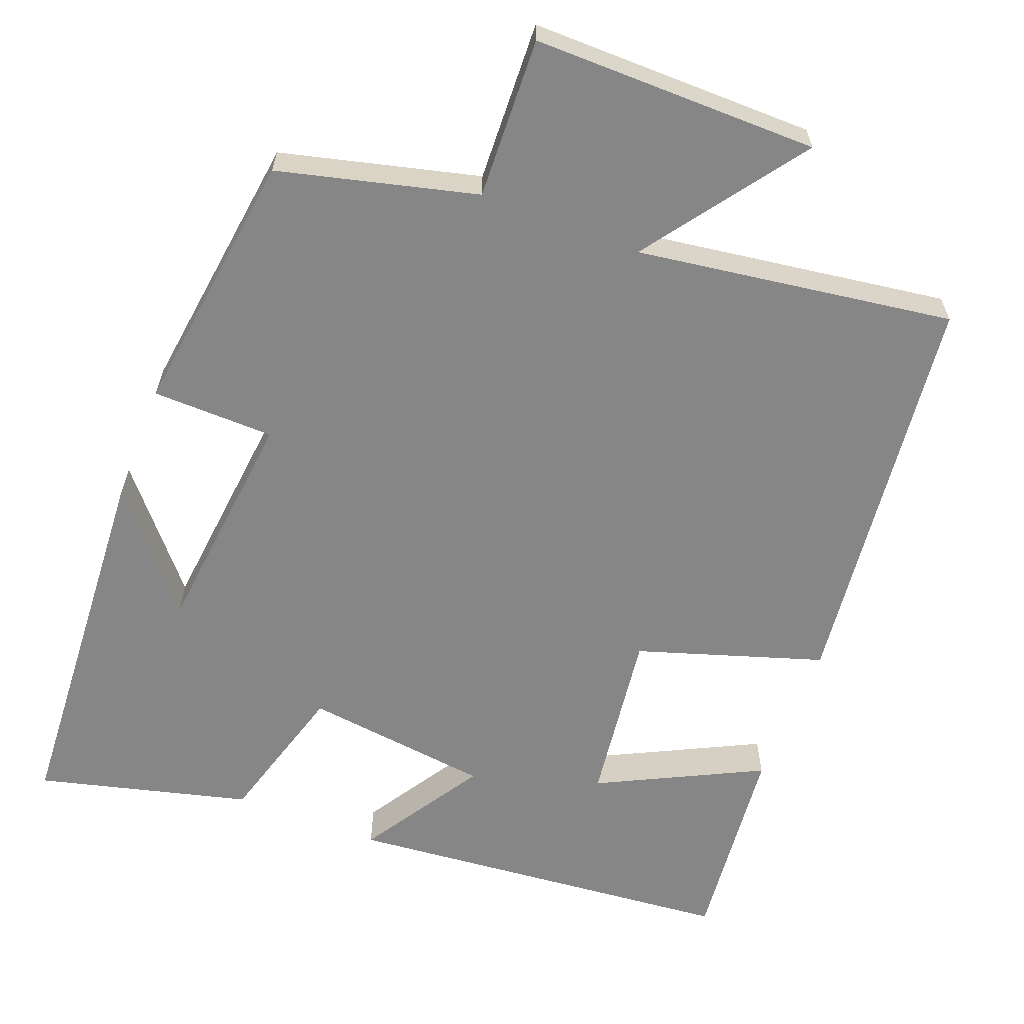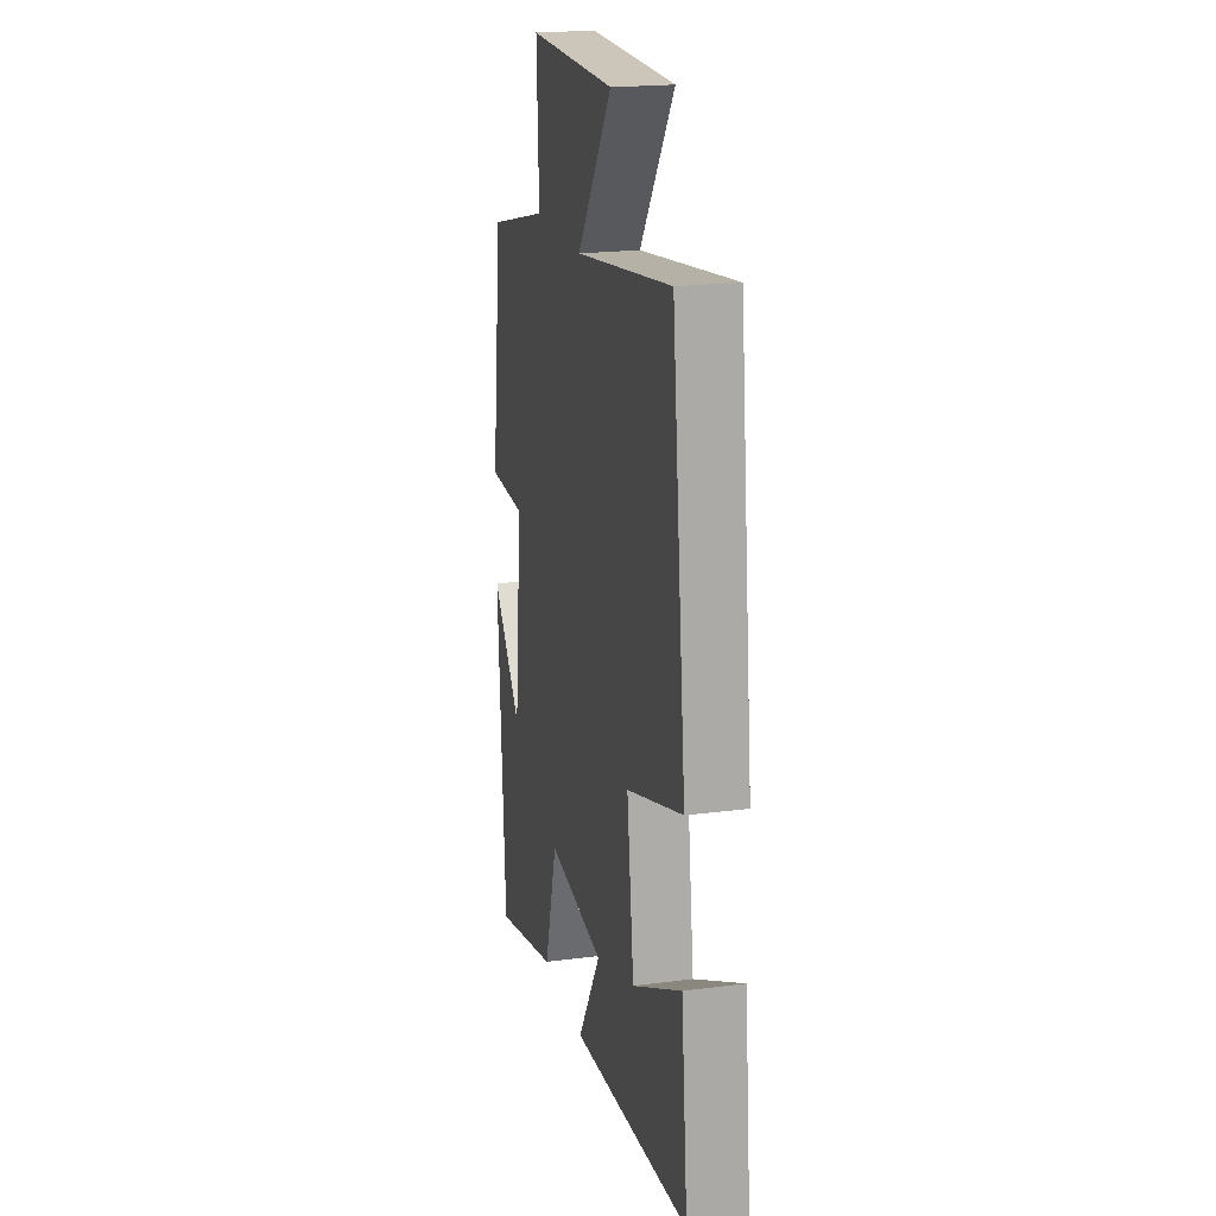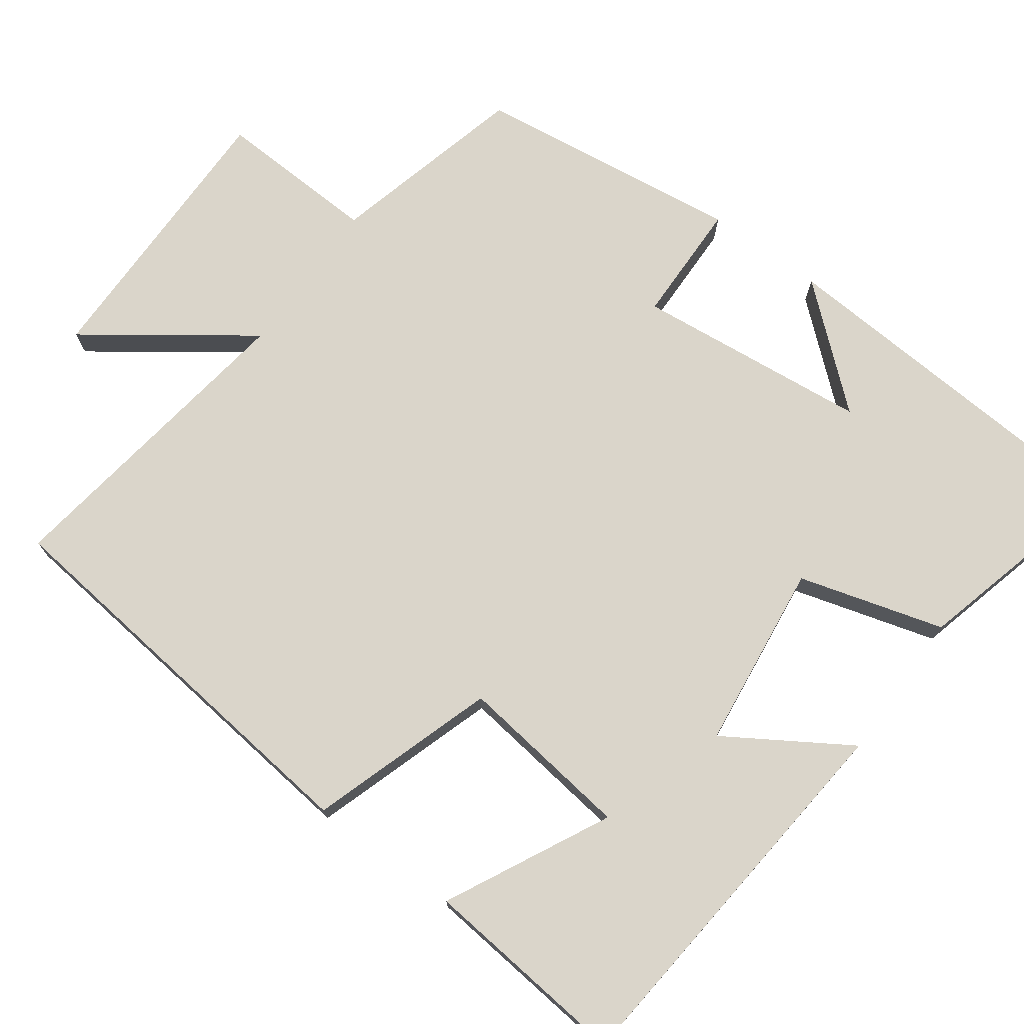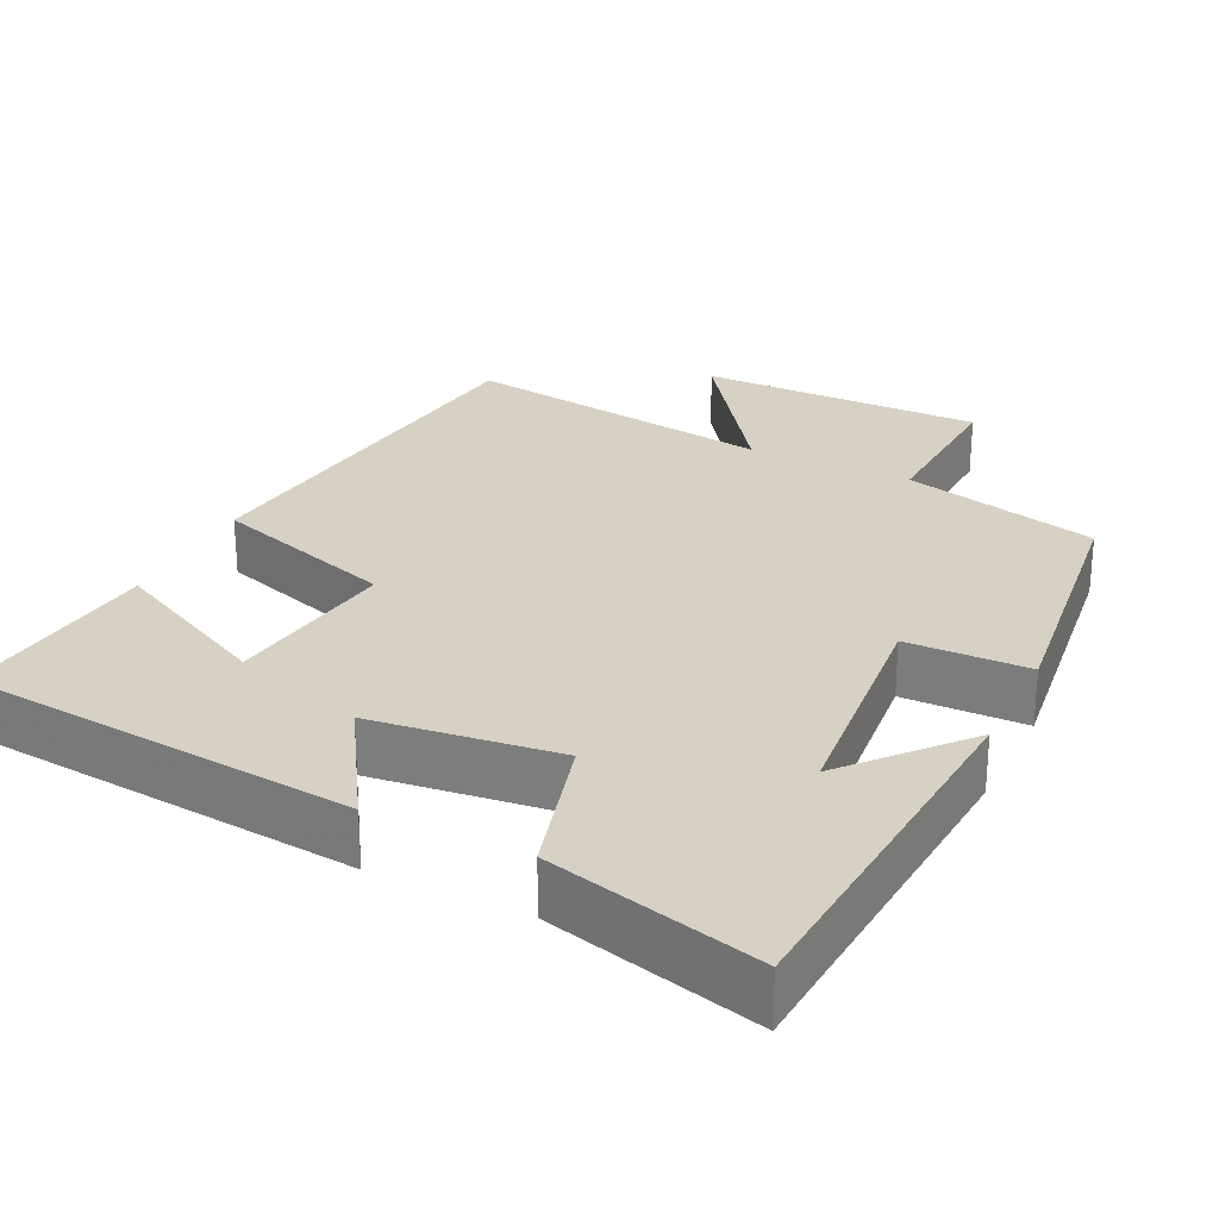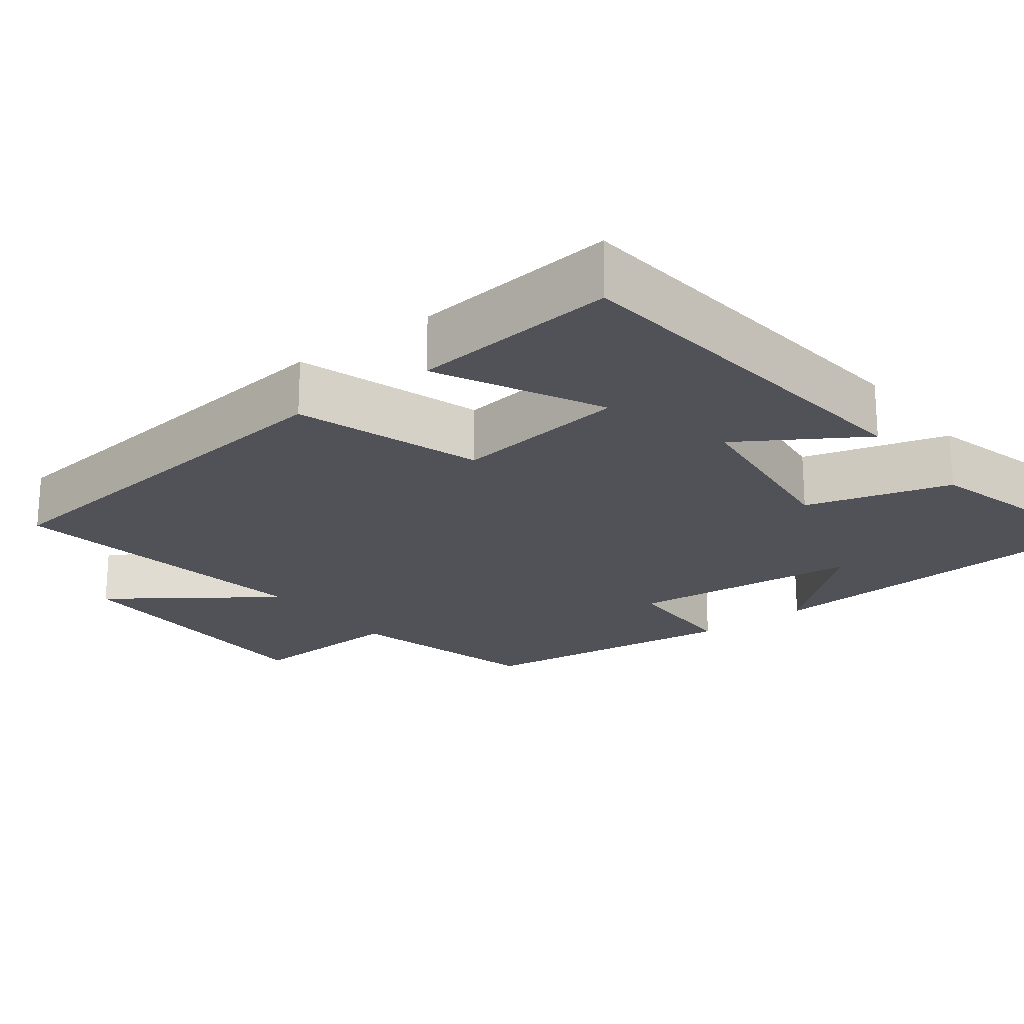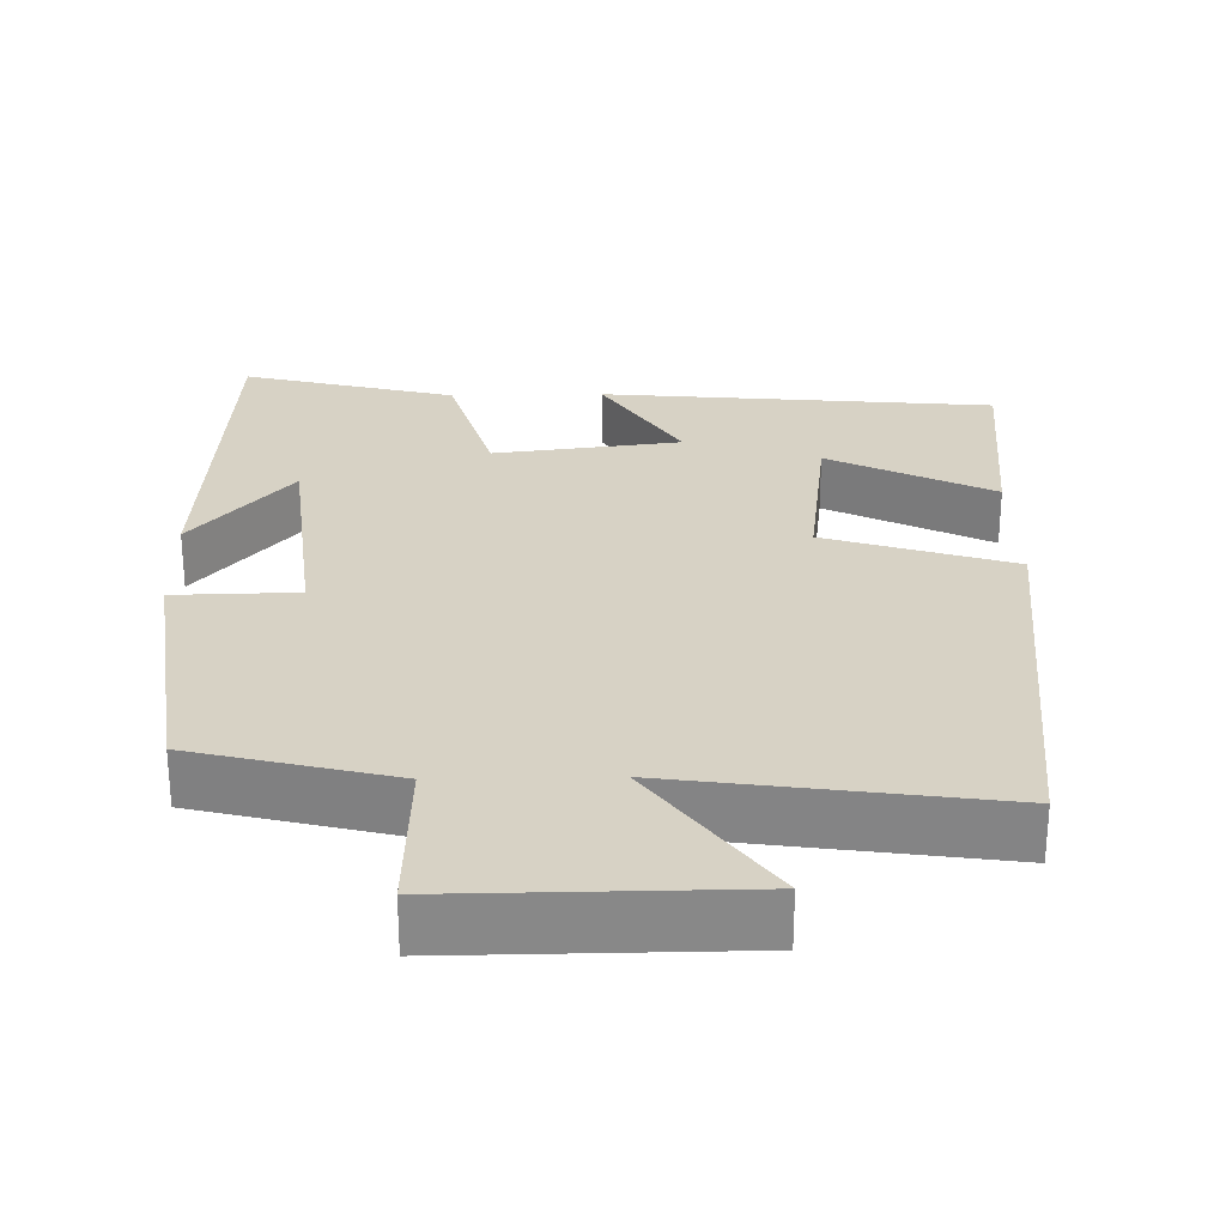
<metadata>
{"format":"obj","ext":"obj","renderer":"f3d","projection":"perspective","resolution":1024,"background":"white","views":[{"elev":-62.2,"azim":-21.2,"up":"+Y"},{"elev":20.5,"azim":76.7,"up":"+Z"},{"elev":74.2,"azim":126.1,"up":"+Y"},{"elev":26.6,"azim":-153.8,"up":"+Y"},{"elev":-21.5,"azim":127.5,"up":"+Y"},{"elev":27.3,"azim":-1.2,"up":"+Y"}]}
</metadata>
<code>
v 0.528 0.07 -0.451
v 0.011 0.07 -0.5
v 0.112 0.07 -0.339
v -0.134 0.07 -0.309
v -0.189 0.07 -0.5
v -0.468 0.07 -0.572
v -0.5 0.07 -0.078
v -0.371 0.07 -0.229
v -0.339 0.07 0.079
v -0.5 0.07 0.082
v -0.454 0.07 0.434
v -0.194 0.07 0.5
v -0.203 0.07 0.712
v 0.173 0.07 0.71
v 0.022 0.07 0.5
v 0.439 0.07 0.561
v 0.5 0.07 0.024
v 0.256 0.07 -0.055
v 0.286 0.07 -0.285
v 0.5 0.07 -0.178
v 0.528 0 -0.451
v 0.011 0 -0.5
v 0.112 0 -0.339
v -0.134 0 -0.309
v -0.189 0 -0.5
v -0.468 0 -0.572
v -0.5 0 -0.078
v -0.371 0 -0.229
v -0.339 0 0.079
v -0.5 0 0.082
v -0.454 0 0.434
v -0.194 0 0.5
v -0.203 0 0.712
v 0.173 0 0.71
v 0.022 0 0.5
v 0.439 0 0.561
v 0.5 0 0.024
v 0.256 0 -0.055
v 0.286 0 -0.285
v 0.5 0 -0.178
f 19 20 1 2
f 15 16 17 18
f 15 18 19
f 12 13 14 15
f 11 12 15
f 10 11 15
f 9 10 15
f 8 9 15 19
f 5 6 7 8
f 4 5 8
f 3 4 8 19
f 2 3 19
f 22 21 40 39
f 38 37 36 35
f 39 38 35
f 35 34 33 32
f 35 32 31
f 35 31 30
f 35 30 29
f 39 35 29 28
f 28 27 26 25
f 28 25 24
f 39 28 24 23
f 39 23 22
f 1 21 22 2
f 2 22 23 3
f 3 23 24 4
f 4 24 25 5
f 5 25 26 6
f 6 26 27 7
f 7 27 28 8
f 8 28 29 9
f 9 29 30 10
f 10 30 31 11
f 11 31 32 12
f 12 32 33 13
f 13 33 34 14
f 14 34 35 15
f 15 35 36 16
f 16 36 37 17
f 17 37 38 18
f 18 38 39 19
f 19 39 40 20
f 20 40 21 1

</code>
